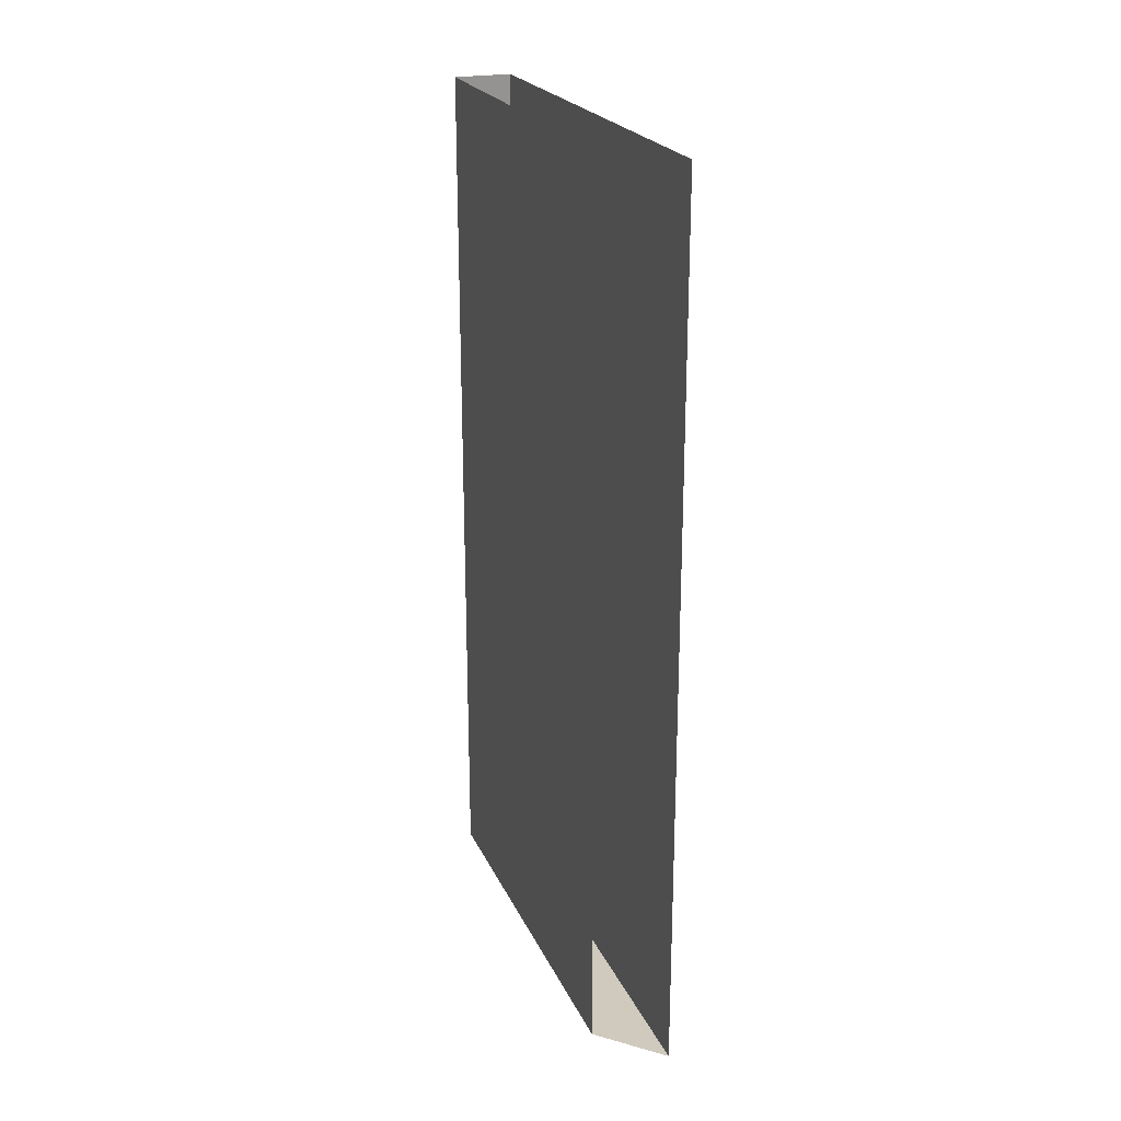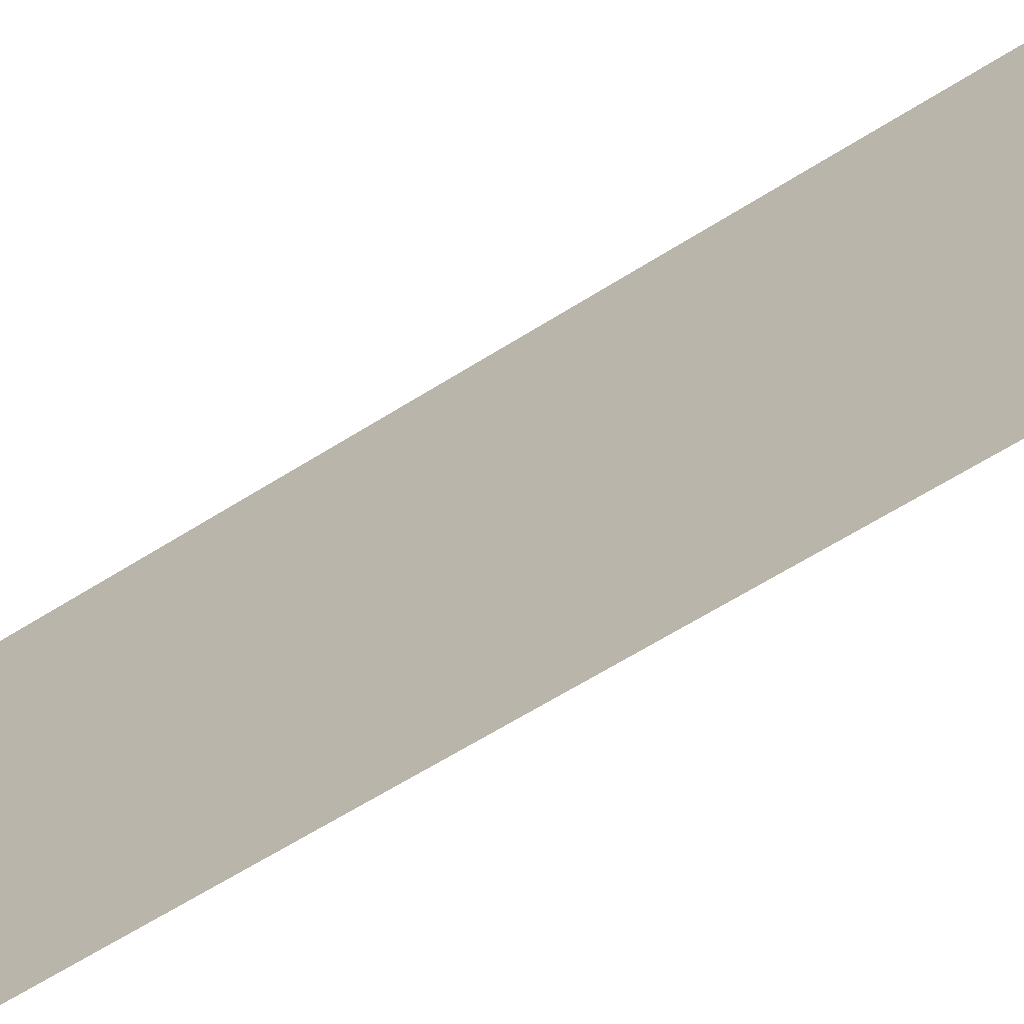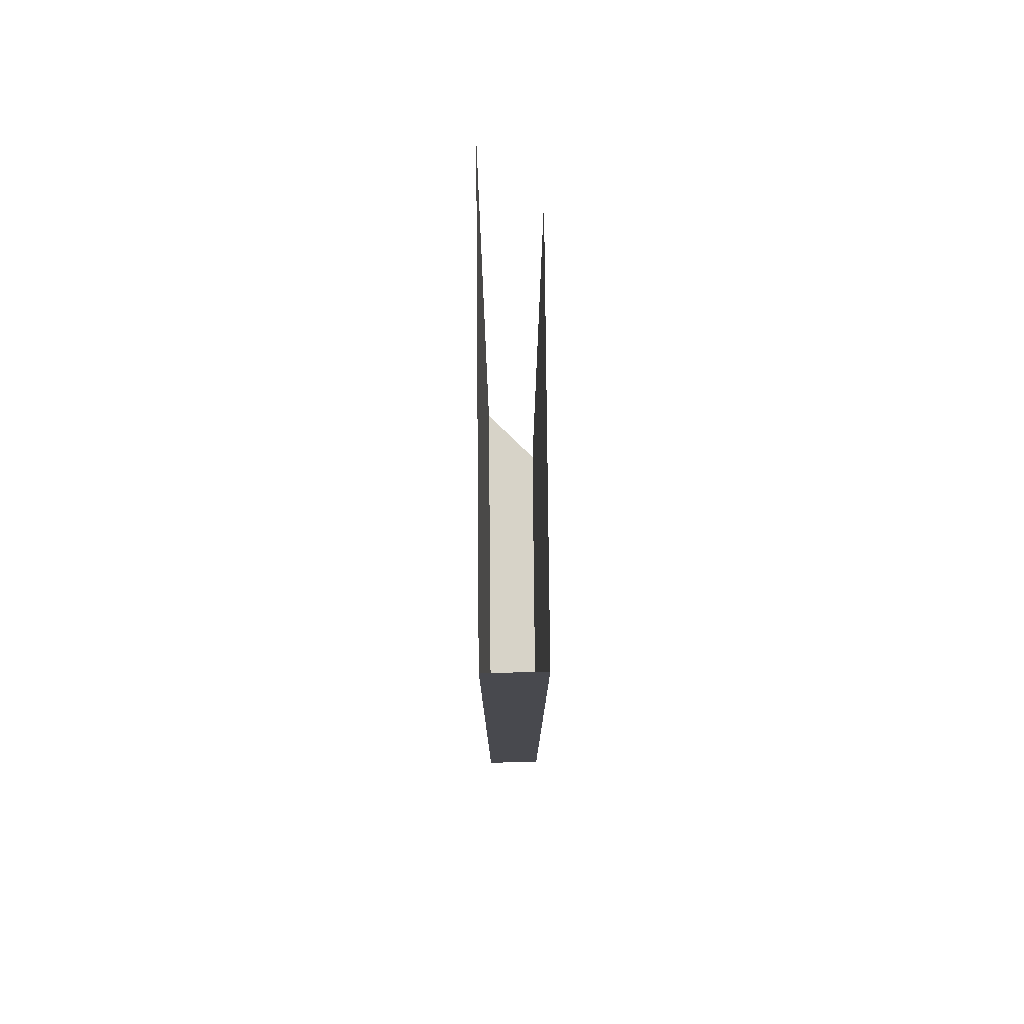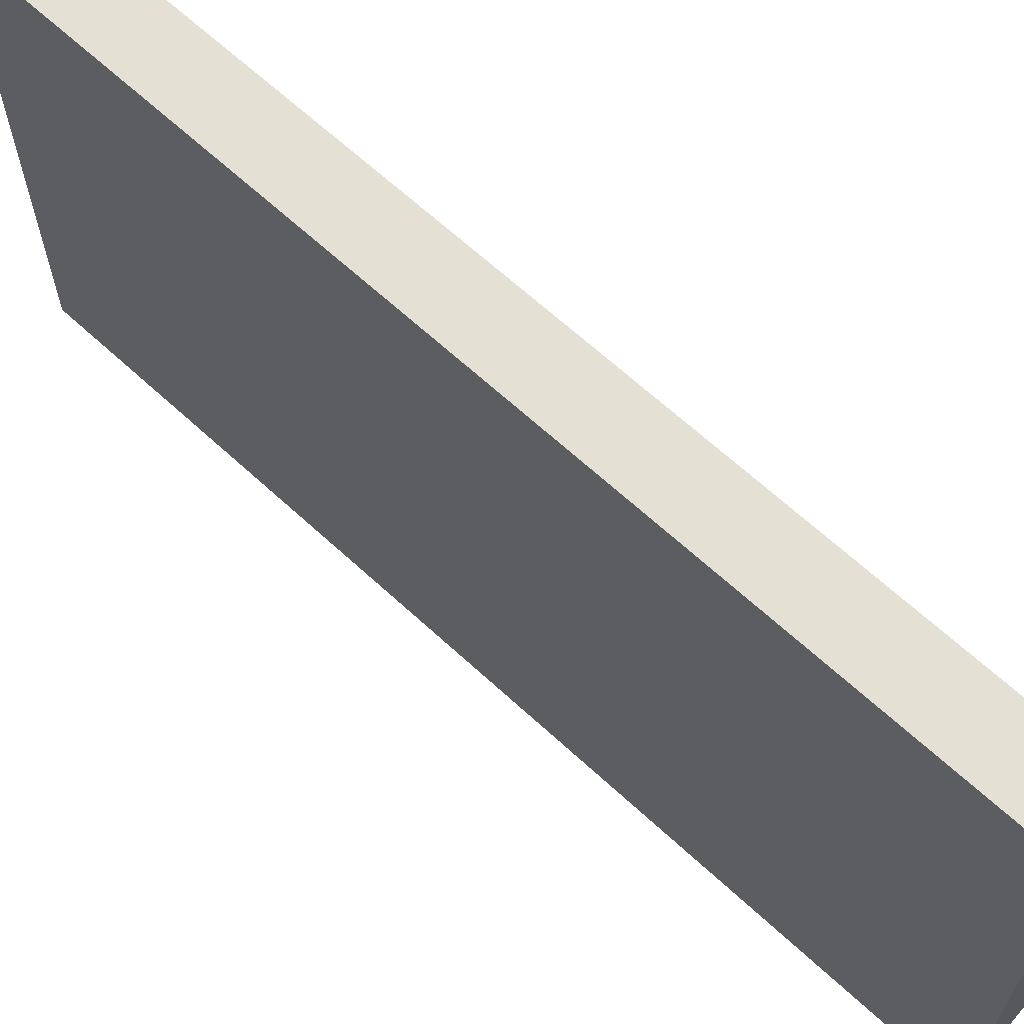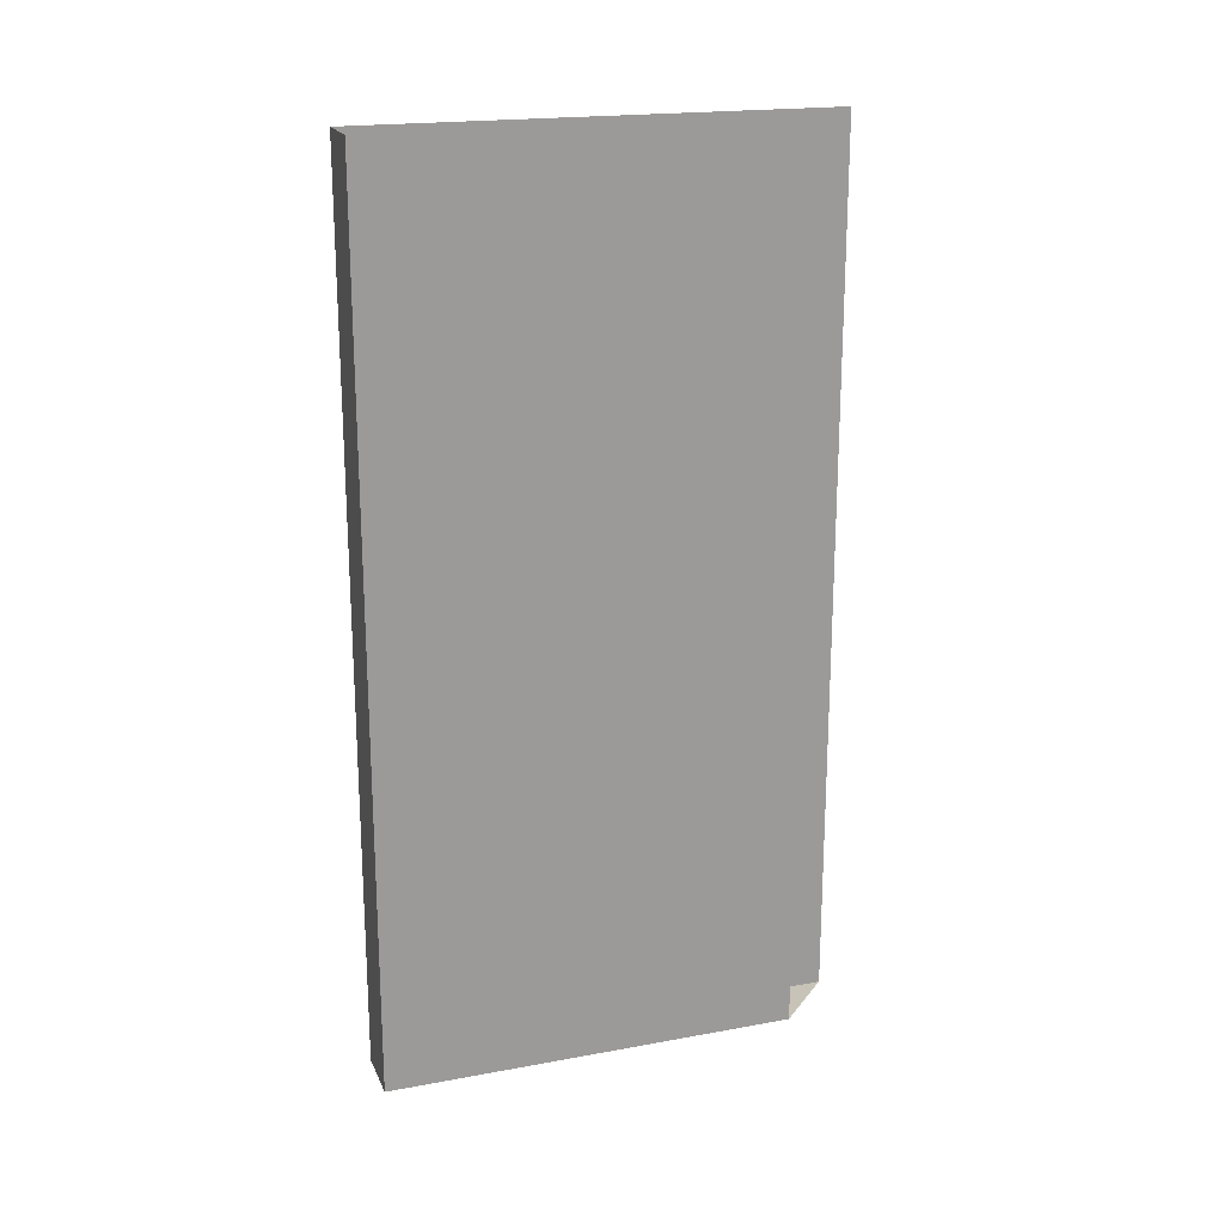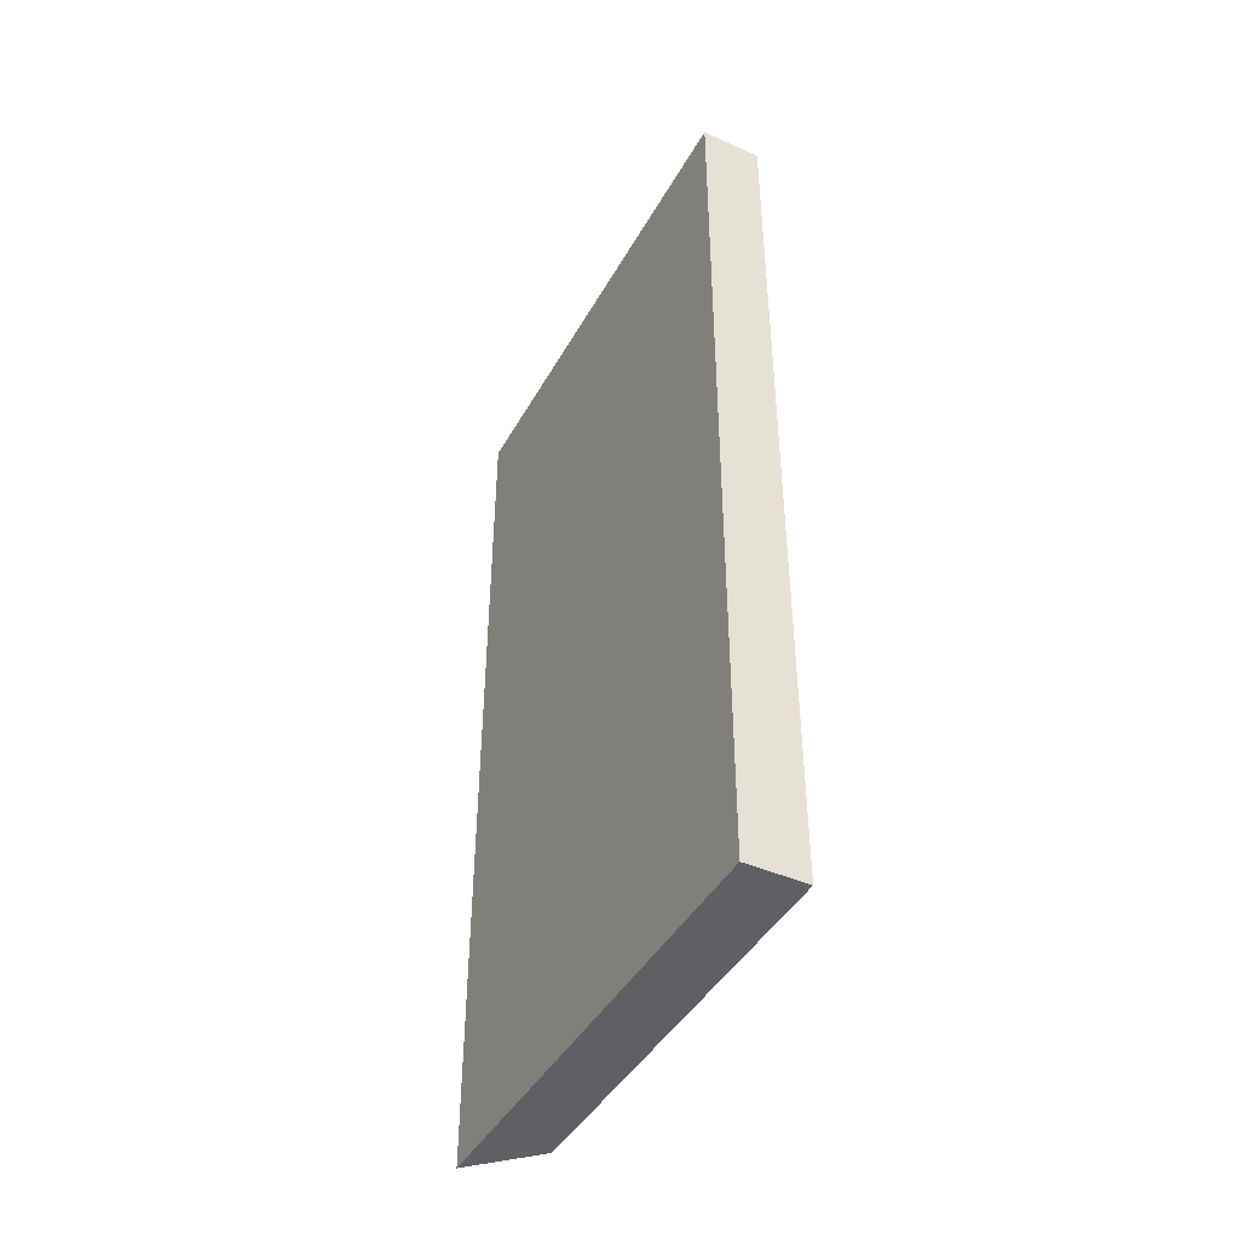
<metadata>
{"format":"obj","ext":"obj","renderer":"f3d","projection":"perspective","resolution":1024,"background":"white","views":[{"elev":22.8,"azim":160.4,"up":"+Y"},{"elev":-67.4,"azim":121.7,"up":"+Z"},{"elev":77.2,"azim":-0.5,"up":"+Y"},{"elev":65.2,"azim":-47.1,"up":"+Z"},{"elev":19.6,"azim":71.2,"up":"+Y"},{"elev":-43.6,"azim":-27.5,"up":"+Y"}]}
</metadata>
<code>
v -0.375 -1.875 0.5
v -0.5 -1.875 0.5
v -0.5 -1.875 -0.5
v -0.375 -1.875 -0.375
v -0.375 0 0.5
v -0.5 0 0.5
v -0.5 0 -0.5
v -0.375 0 -0.375
f 1 2 3
f 1 3 4
f 1 4 5
f 2 6 7
f 2 7 3
f 5 4 8
f 1 5 6
f 1 6 2

</code>
